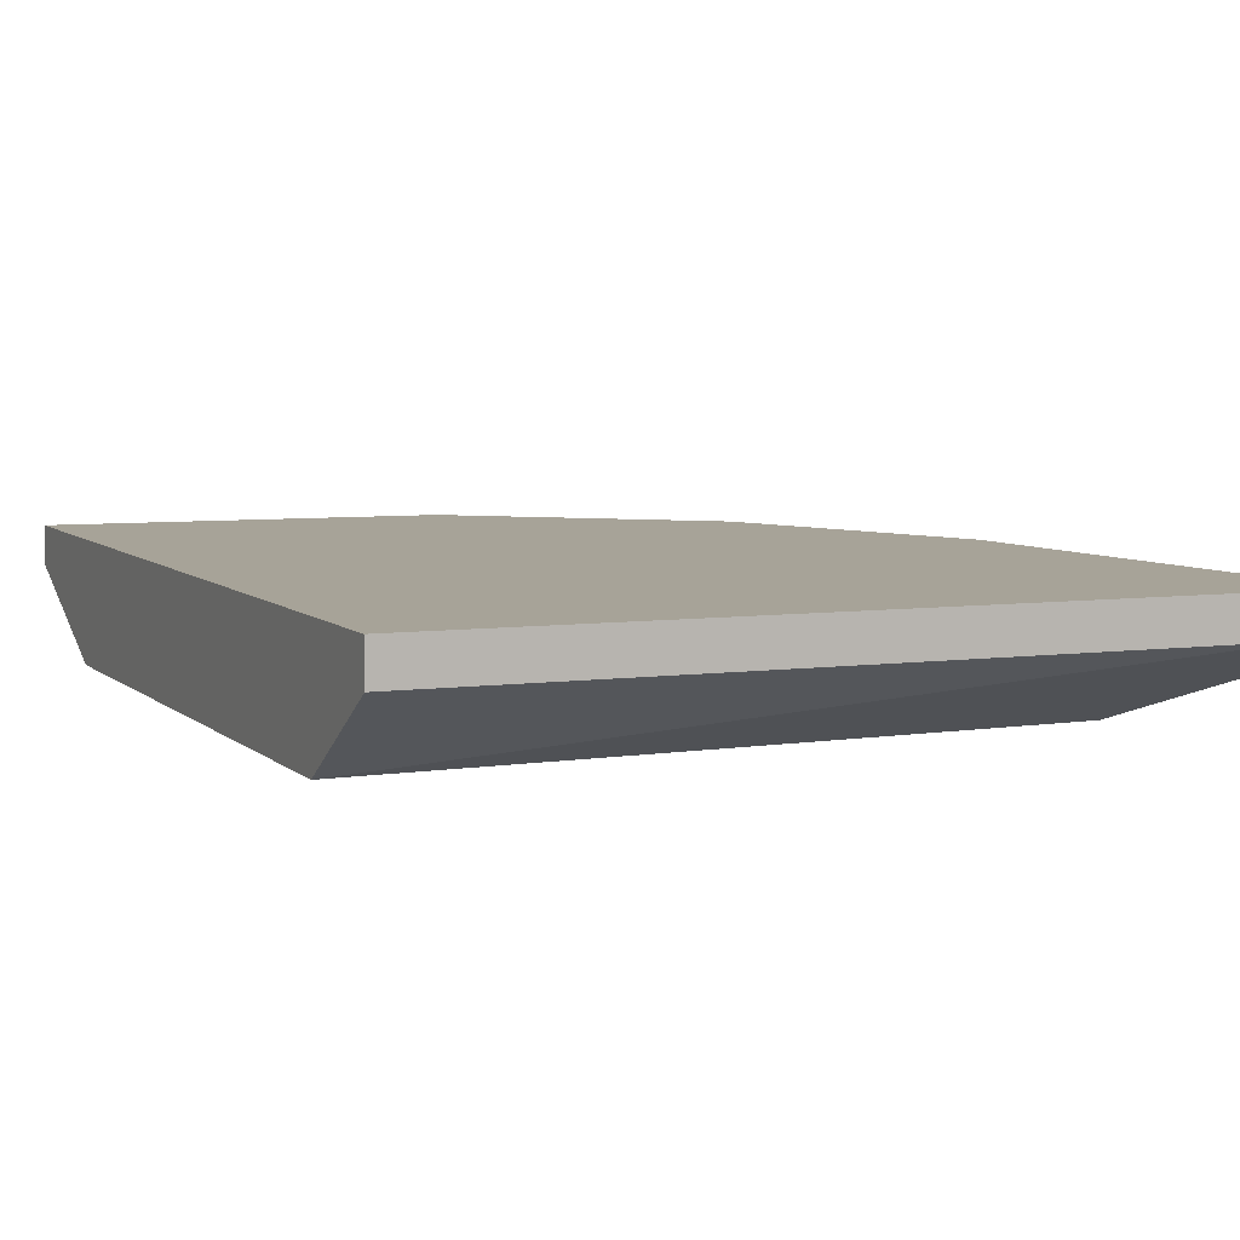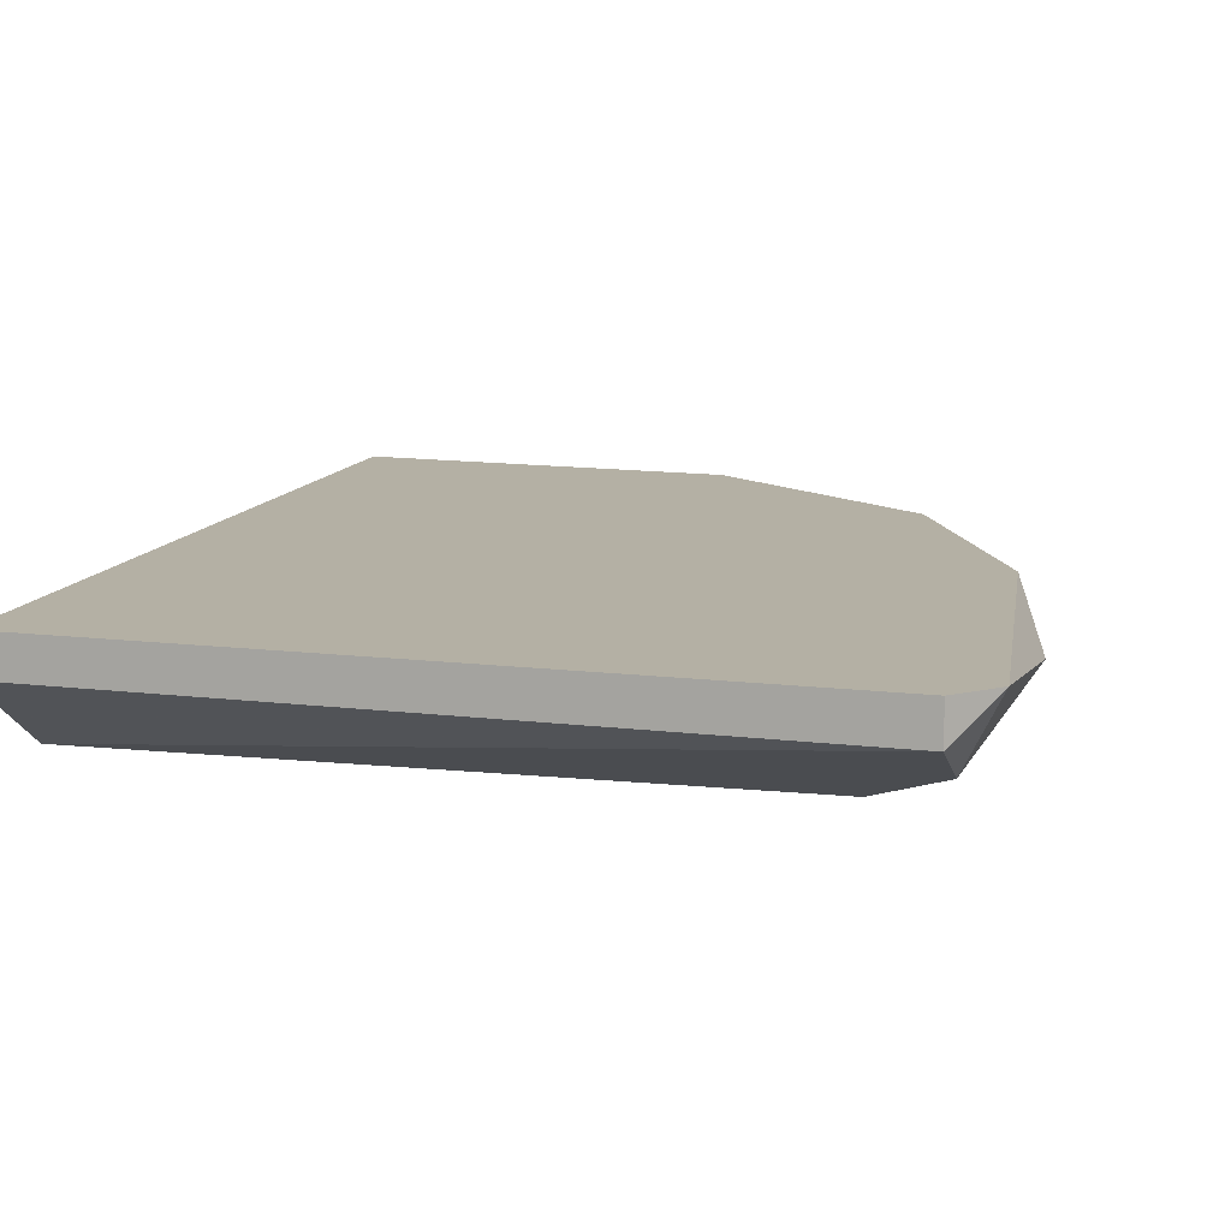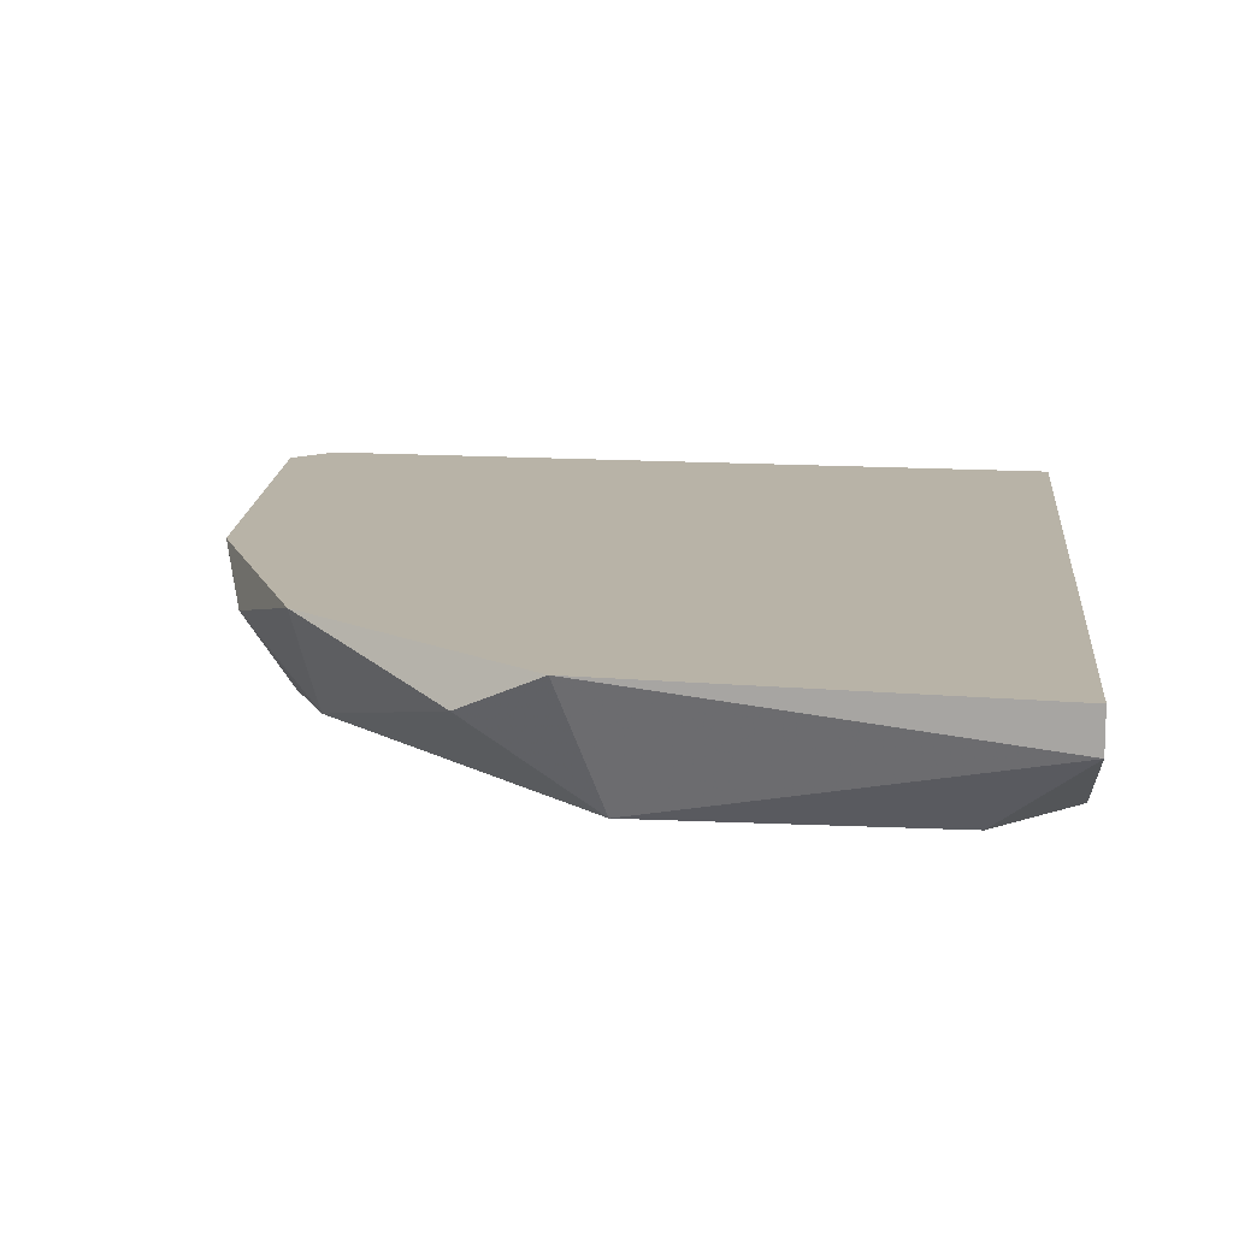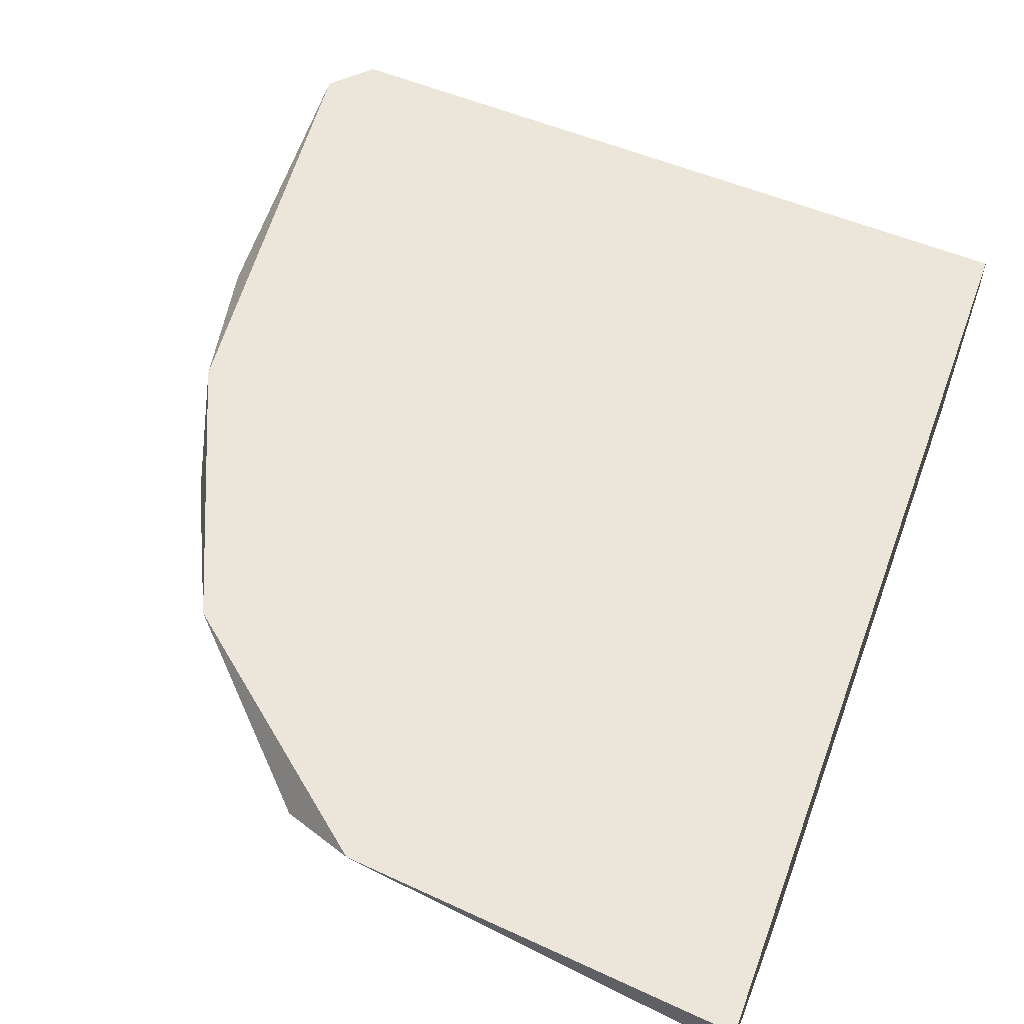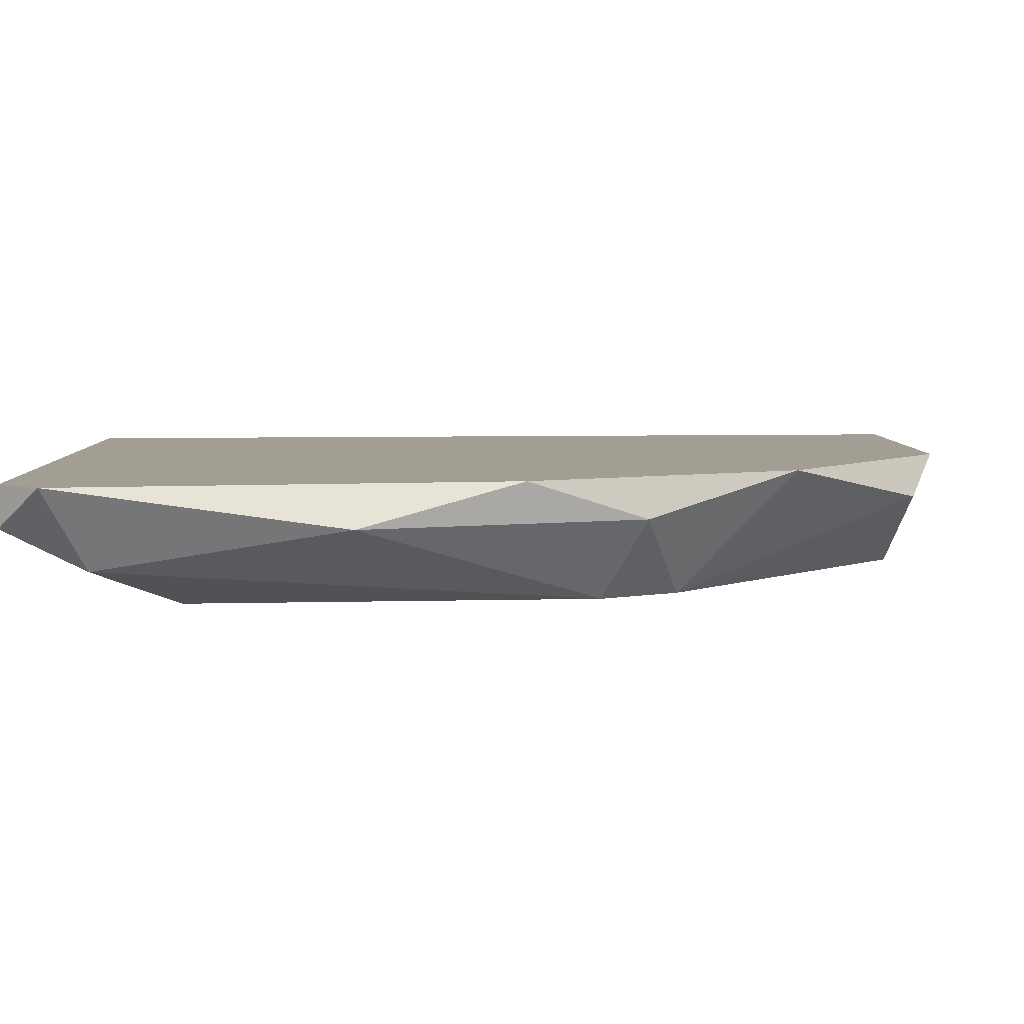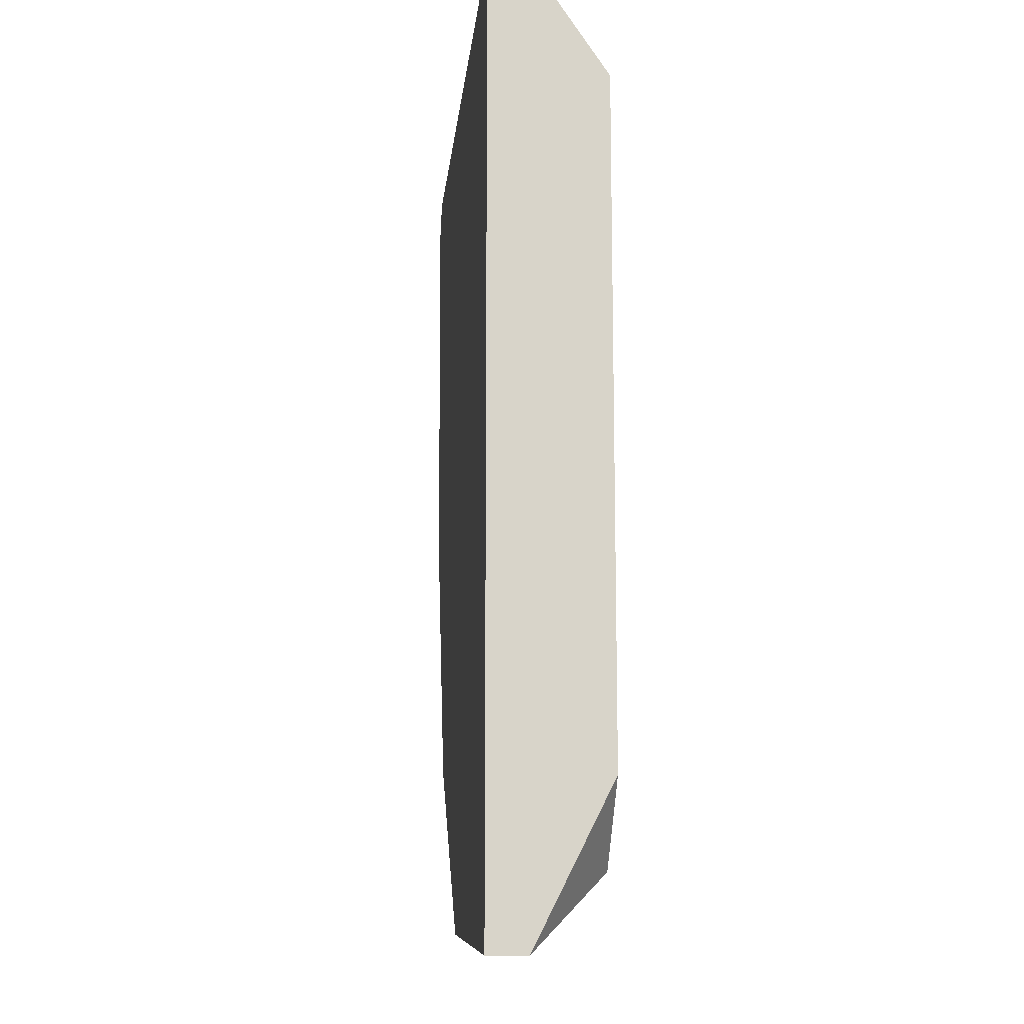
<metadata>
{"format":"obj","ext":"obj","renderer":"f3d","projection":"perspective","resolution":1024,"background":"white","views":[{"elev":6.8,"azim":-24.4,"up":"+Y"},{"elev":11.5,"azim":14.1,"up":"+Y"},{"elev":12.8,"azim":-173.8,"up":"+Y"},{"elev":57.0,"azim":-159.9,"up":"+Y"},{"elev":5.0,"azim":84.6,"up":"+Y"},{"elev":-13.8,"azim":-95.1,"up":"+Z"}]}
</metadata>
<code>
v 0.03731 -0.01084 -0.0044
v 0.04455 -0.01373 0.008625
v 0.04455 -0.01373 0.02309
v 0.04744 -0.01084 0.02888
v 0.04744 -0.01228 0.02598
v 0.04744 -0.009391 0.02888
v 0.04744 -0.009391 0.01151
v 0.03298 -0.01373 -0.0044
v 0.046 -0.01084 0.007177
v 0.01995 -0.01084 -0.007301
v 0.01995 -0.01084 0.02743
v 0.01995 -0.009391 -0.007301
v 0.01995 -0.009391 0.02743
v 0.01995 -0.01373 0.02309
v 0.01995 -0.01373 -0.001507
v 0.02285 -0.01373 -0.0044
v 0.04889 -0.01084 0.0173
v 0.04889 -0.009391 0.02743
v 0.03442 -0.009391 -0.005849
v 0.0431 -0.009391 0.001386
v 0.0431 -0.01373 0.005728
f 17 2 9
f 6 18 13
f 15 13 12
f 13 18 12
f 15 3 14
f 13 15 14
f 3 15 21
f 12 18 20
f 21 1 20
f 1 21 8
f 21 15 8
f 18 6 4
f 6 13 4
f 14 3 4
f 13 14 11
f 4 13 11
f 14 4 11
f 12 20 19
f 20 1 19
f 1 8 19
f 19 8 10
f 15 12 10
f 12 19 10
f 20 18 7
f 18 17 7
f 8 15 16
f 10 8 16
f 15 10 16
f 3 21 2
f 17 18 5
f 18 4 5
f 4 3 5
f 3 2 5
f 2 17 5
f 21 20 9
f 20 7 9
f 7 17 9
f 2 21 9

</code>
